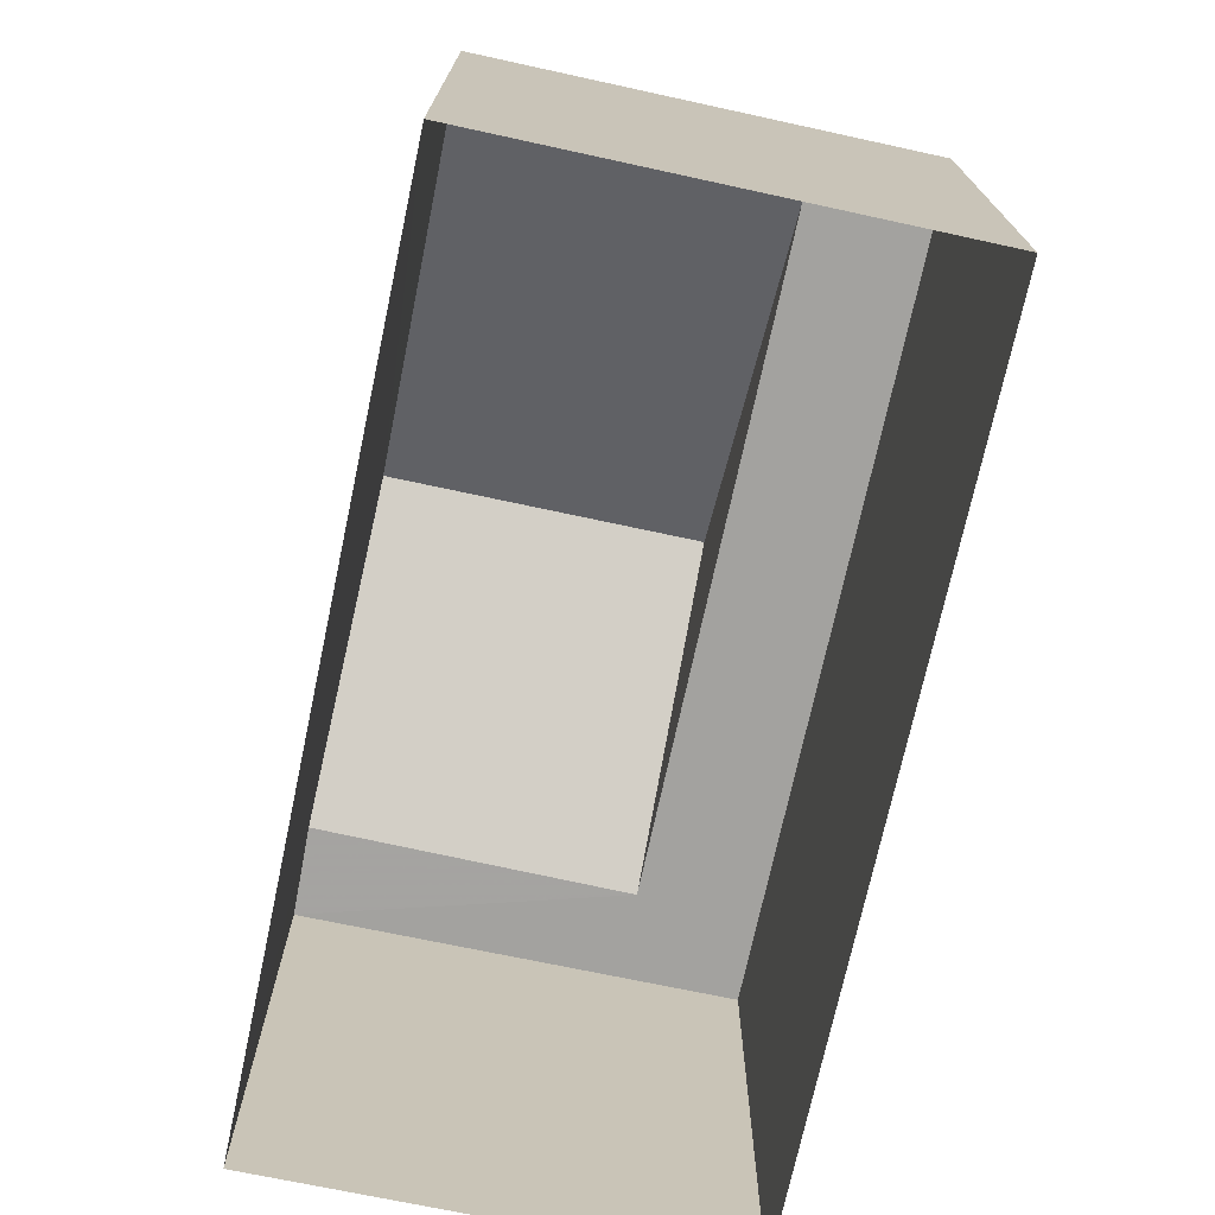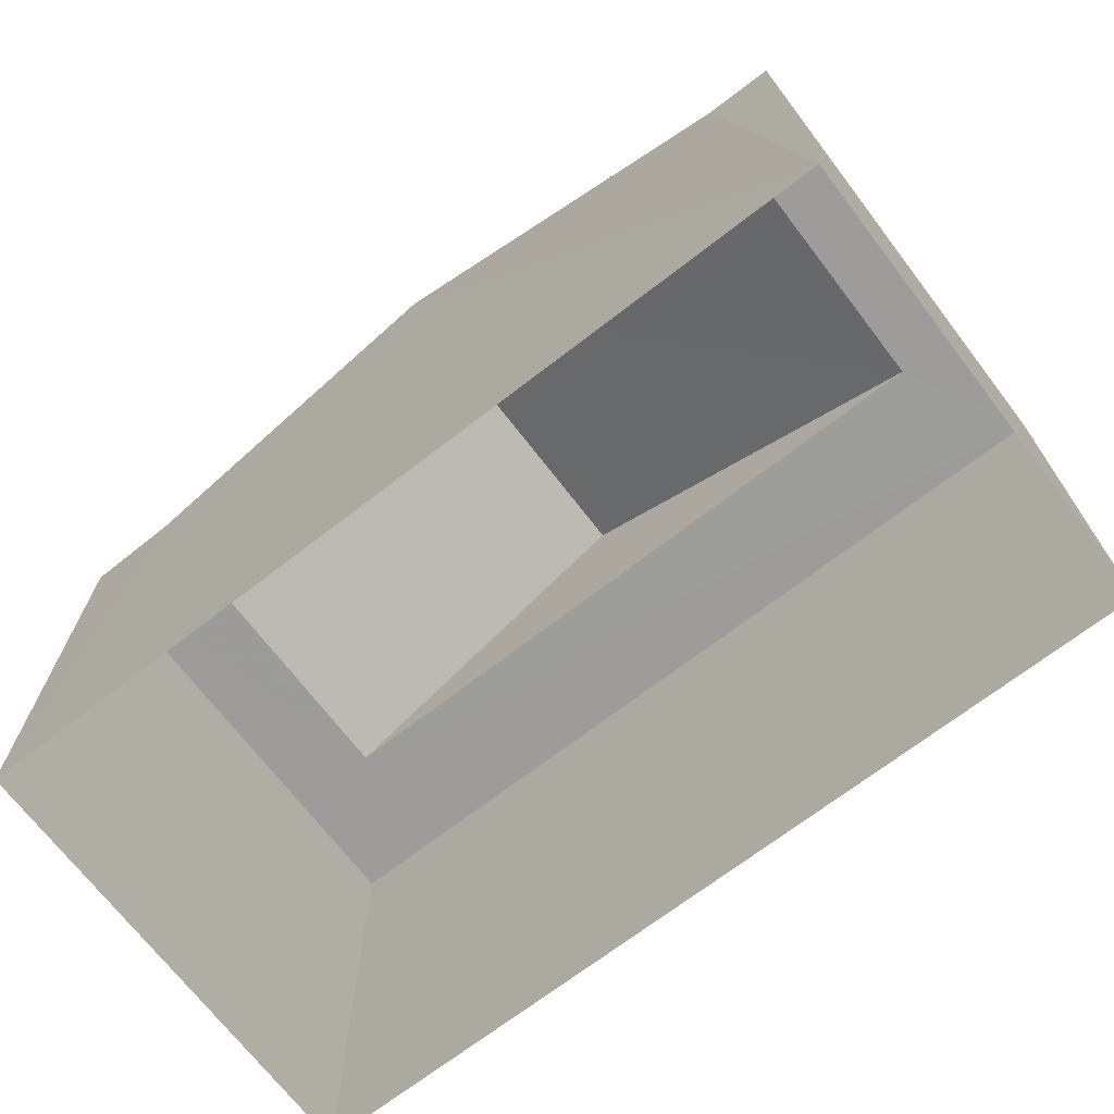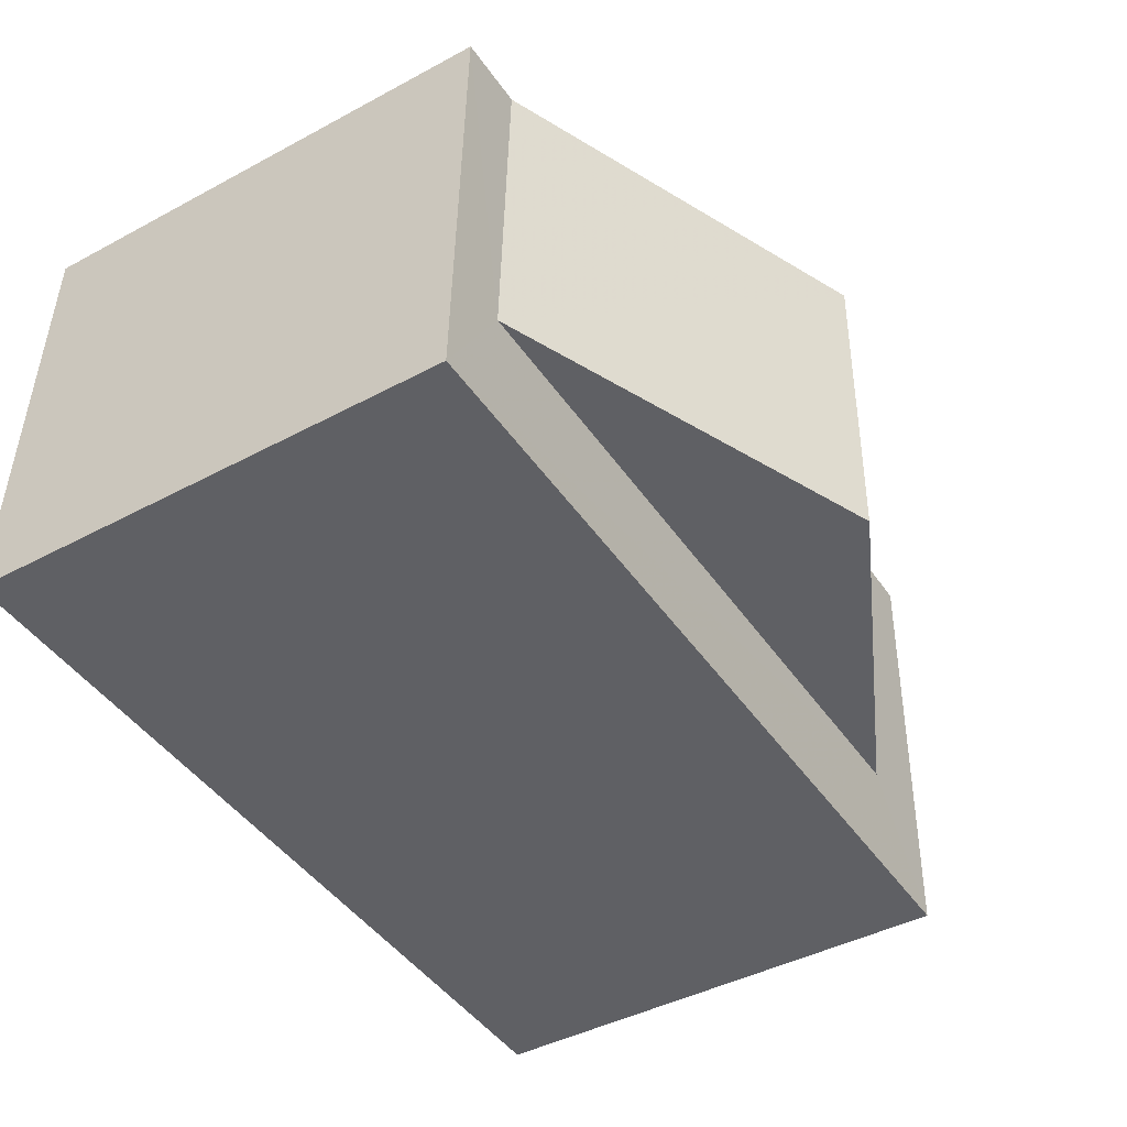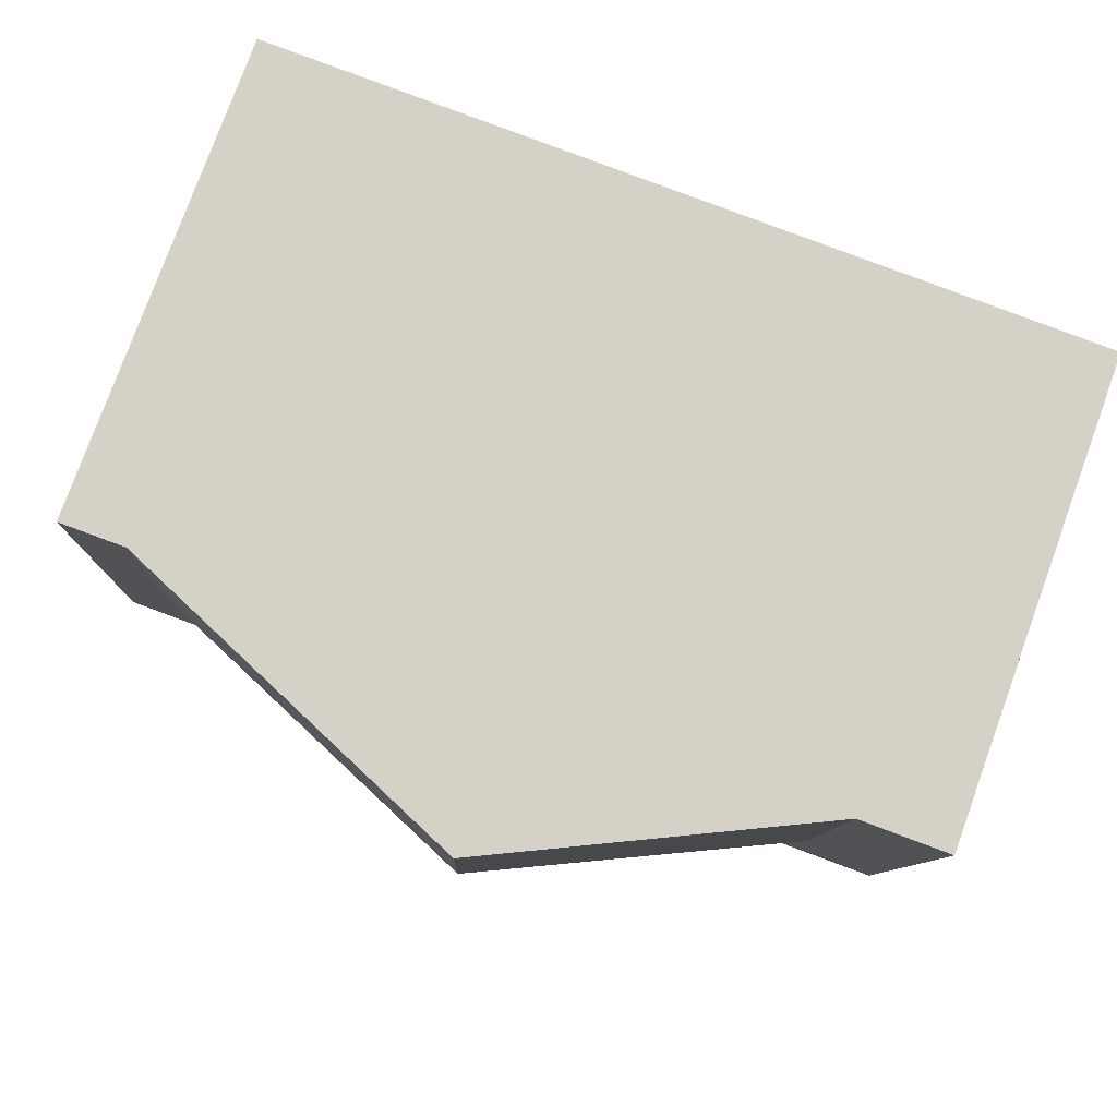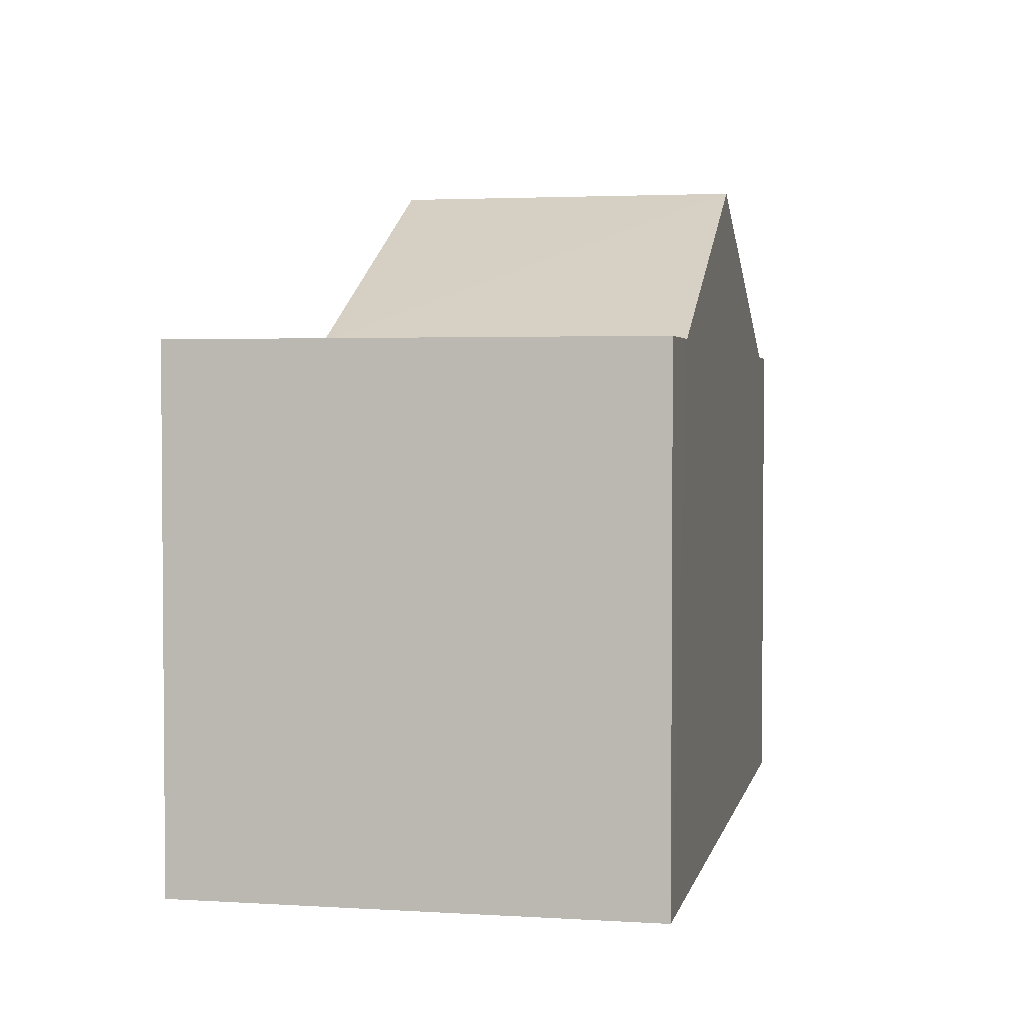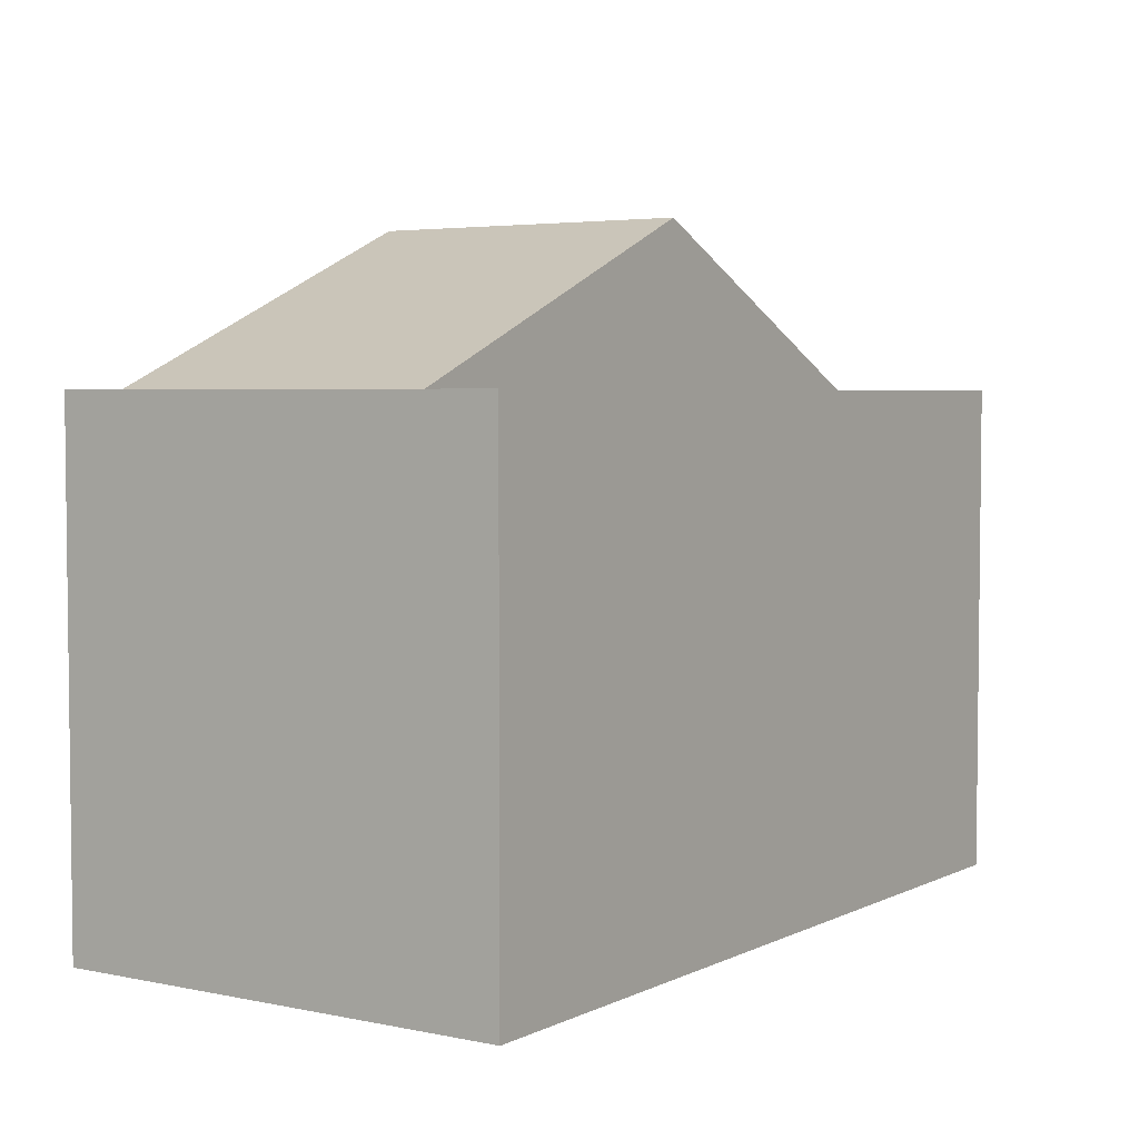
<metadata>
{"format":"obj","ext":"obj","renderer":"f3d","projection":"perspective","resolution":1024,"background":"white","views":[{"elev":-72.4,"azim":-104.0,"up":"+Z"},{"elev":-70.2,"azim":-144.3,"up":"+Z"},{"elev":-43.4,"azim":-57.5,"up":"+Y"},{"elev":79.1,"azim":20.3,"up":"+Y"},{"elev":2.7,"azim":99.8,"up":"+Z"},{"elev":4.1,"azim":-57.9,"up":"+Z"}]}
</metadata>
<code>
v -3.724e+05 -1.04e+05 29.86
v -3.724e+05 -1.04e+05 29.86
v -3.724e+05 -1.04e+05 29.86
v -3.724e+05 -1.04e+05 29.86
v -3.724e+05 -1.04e+05 35.57
v -3.724e+05 -1.04e+05 35.57
v -3.724e+05 -1.04e+05 35.57
v -3.724e+05 -1.04e+05 35.57
v -3.724e+05 -1.04e+05 35.57
v -3.724e+05 -1.04e+05 35.57
v -3.724e+05 -1.04e+05 35.57
v -3.724e+05 -1.04e+05 35.57
v -3.724e+05 -1.04e+05 37.39
v -3.724e+05 -1.04e+05 37.39
f 1 2 3
f 4 1 3
f 5 6 7
f 6 5 8
f 8 5 9
f 10 11 12
f 9 11 10
f 5 11 9
f 11 13 14
f 12 11 14
f 5 14 13
f 5 7 14
f 3 10 4
f 3 9 10
f 9 3 2
f 8 9 2
f 6 2 1
f 6 8 2
f 11 5 13
f 1 4 7
f 1 7 6
f 4 10 12
f 7 4 14
f 4 12 14

</code>
